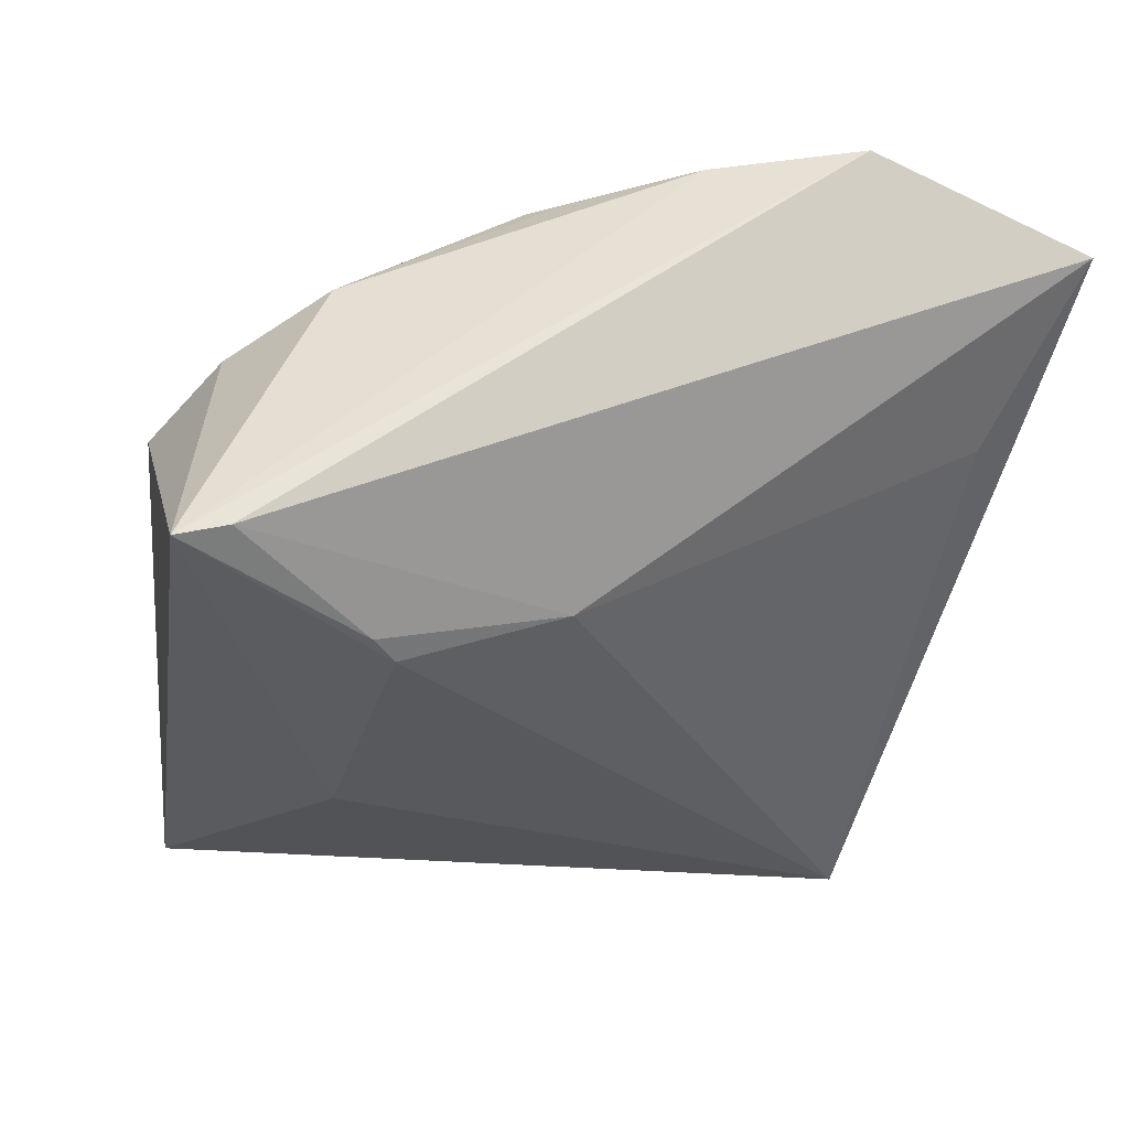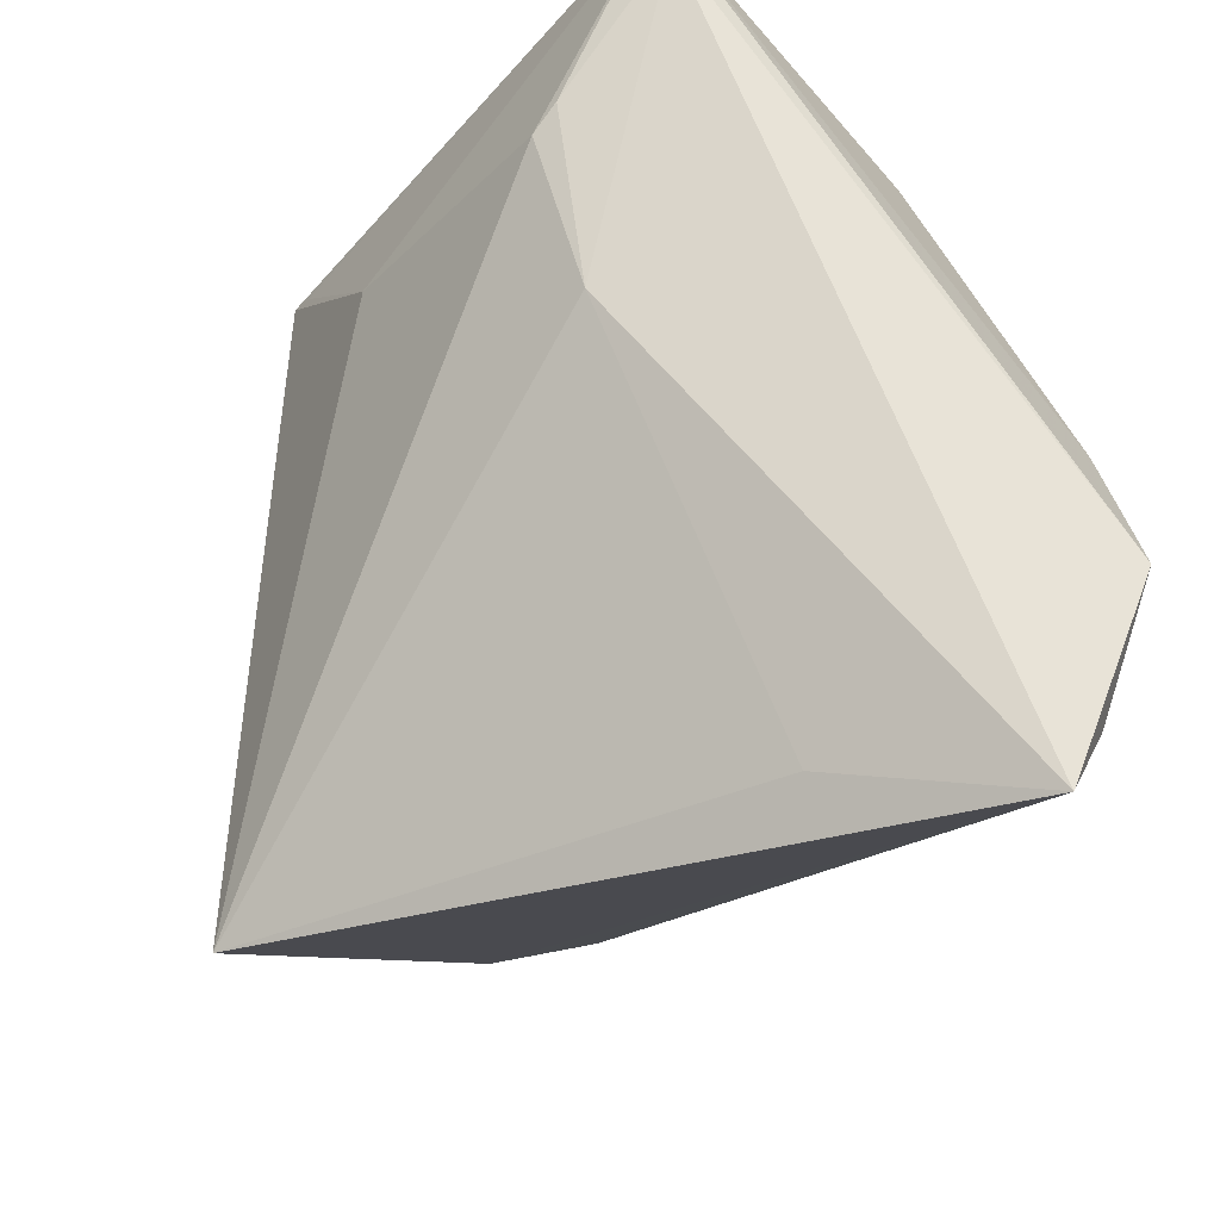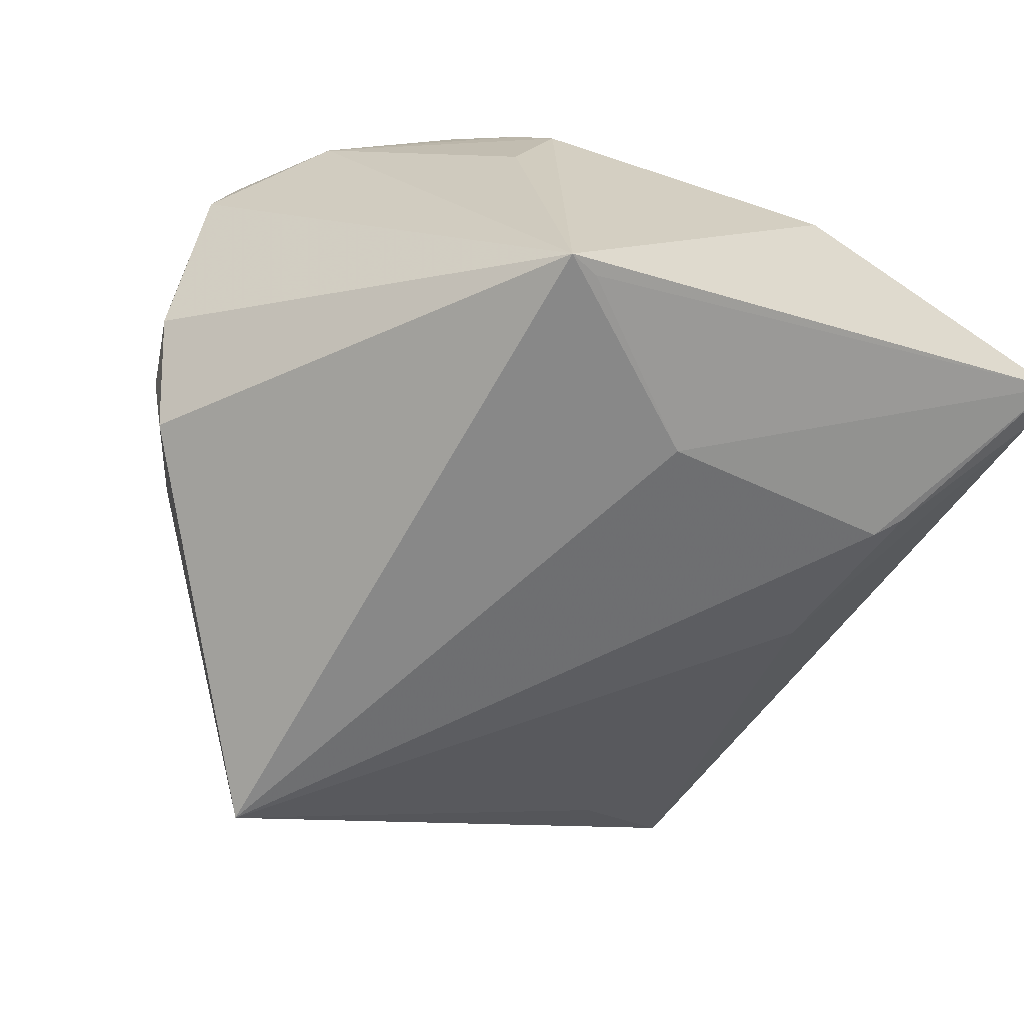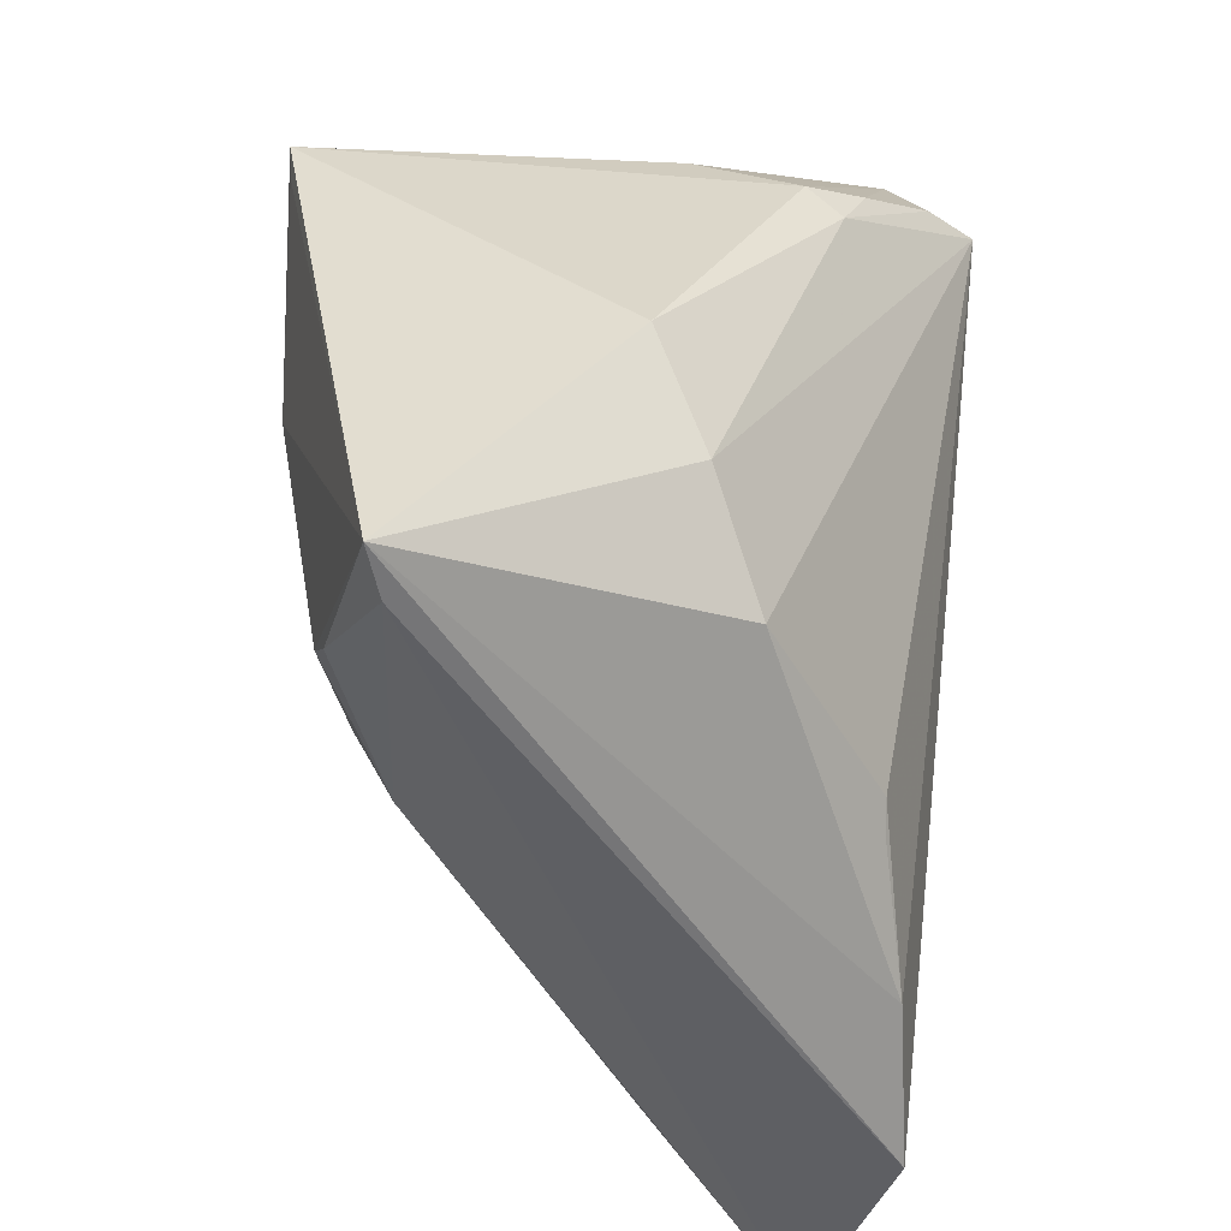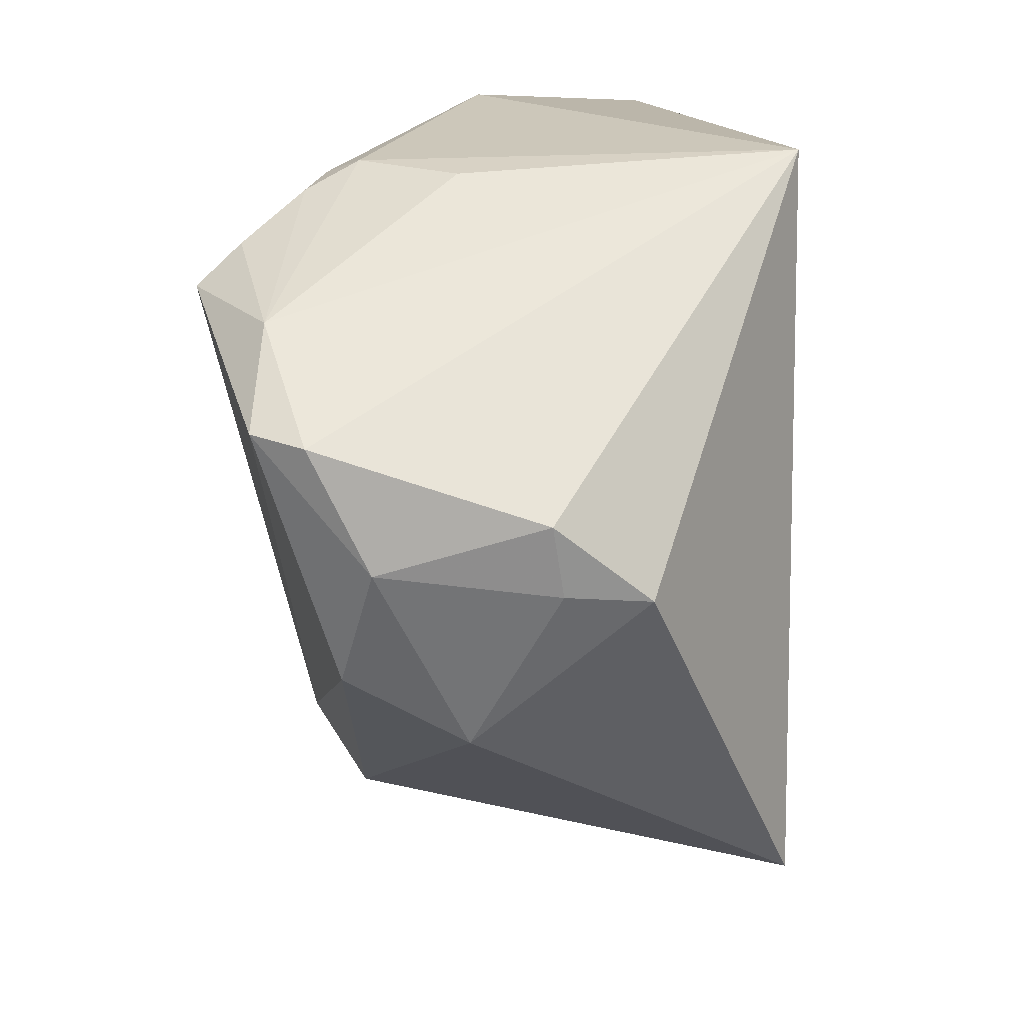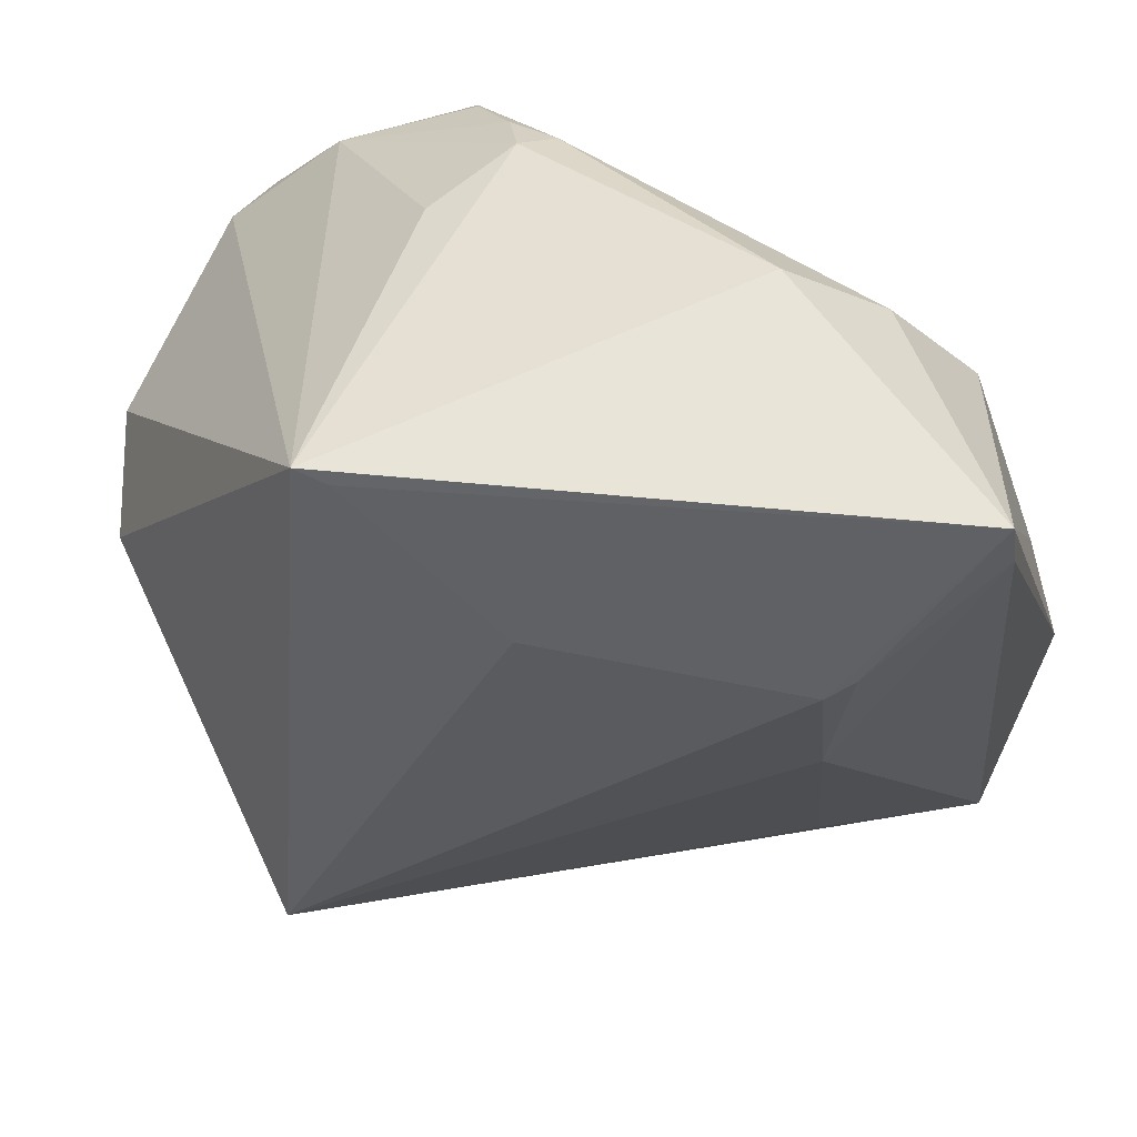
<metadata>
{"format":"obj","ext":"obj","renderer":"f3d","projection":"perspective","resolution":1024,"background":"white","views":[{"elev":-16.2,"azim":-100.5,"up":"+Z"},{"elev":-41.1,"azim":-110.7,"up":"+Y"},{"elev":-65.4,"azim":156.1,"up":"+Z"},{"elev":39.5,"azim":-83.1,"up":"+Y"},{"elev":12.1,"azim":93.5,"up":"+Y"},{"elev":50.9,"azim":-154.9,"up":"+Y"}]}
</metadata>
<code>
v -0.03374 0.01794 -0.02239
v -0.04668 0.0406 -0.01447
v 0.0518 -0.001842 0.01013
v 0.0518 0.003458 -0.007922
v 0.0518 0.01103 0.01664
v -0.01925 -0.03616 0.02608
v -0.03418 0.001198 0.02744
v -0.04481 -0.02895 0.03135
v -0.0398 -0.04492 0.0273
v -0.005941 0.0212 -0.03074
v 0.04785 -0.004923 -0.01801
v -0.04173 -0.05388 0.02258
v 0.04049 0.02203 0.02223
v 0.0192 0.03385 0.02088
v 0.01298 0.03537 0.01924
v -0.03641 0.02048 -0.02091
v 0.04994 -0.00415 -0.008995
v -0.02681 -0.04555 0.005622
v 0.0495 0.01206 0.02253
v -0.02619 0.03562 0.01061
v -0.04701 0.03497 -0.01322
v 0.0435 -0.02151 0.001025
v 0.01131 0.03679 -0.03246
v 0.01566 0.03685 0.01532
v -0.03195 0.004765 0.02712
v 0.02595 0.02867 0.02691
v 0.04568 -0.01428 0.0141
v 0.02023 0.03576 0.003997
v -0.01687 0.04264 0.004527
v -0.04009 -0.01252 0.02992
v -0.03274 -3.981e-05 -0.01655
v 0.01476 0.03817 -0.03313
v 0.02226 -0.04206 -0.03313
v 0.02833 0.0243 0.03145
v -0.03425 0.0251 0.01611
f 34 30 8
f 30 2 8
f 12 27 6
f 34 8 6
f 12 33 22
f 22 27 12
f 32 2 29
f 29 24 32
f 32 24 28
f 32 5 4
f 25 30 34
f 29 2 20
f 35 2 30
f 35 20 2
f 35 25 34
f 34 20 35
f 15 24 29
f 29 20 15
f 15 20 34
f 34 6 19
f 19 6 27
f 4 5 3
f 27 22 3
f 3 19 27
f 5 19 3
f 9 8 12
f 12 6 9
f 9 6 8
f 18 33 12
f 12 31 18
f 18 31 33
f 21 31 12
f 12 8 21
f 21 8 2
f 33 31 1
f 11 32 4
f 33 32 11
f 11 22 33
f 30 25 7
f 7 35 30
f 25 35 7
f 26 15 34
f 13 19 5
f 13 32 28
f 5 32 13
f 28 24 13
f 34 19 13
f 13 26 34
f 10 1 2
f 10 32 33
f 33 1 10
f 16 21 2
f 2 1 16
f 31 21 16
f 16 1 31
f 17 3 22
f 22 11 17
f 4 3 17
f 17 11 4
f 24 15 14
f 15 26 14
f 14 13 24
f 26 13 14
f 2 32 23
f 23 10 2
f 32 10 23

</code>
